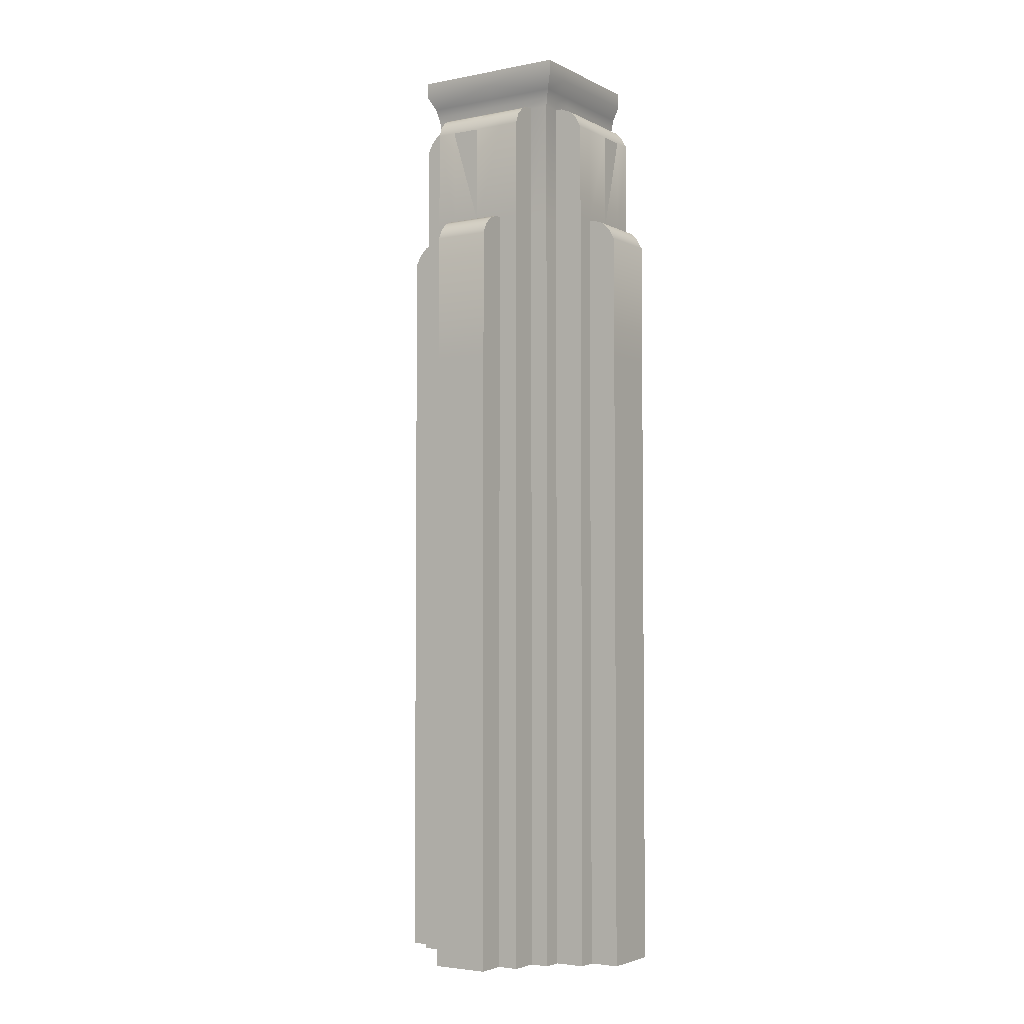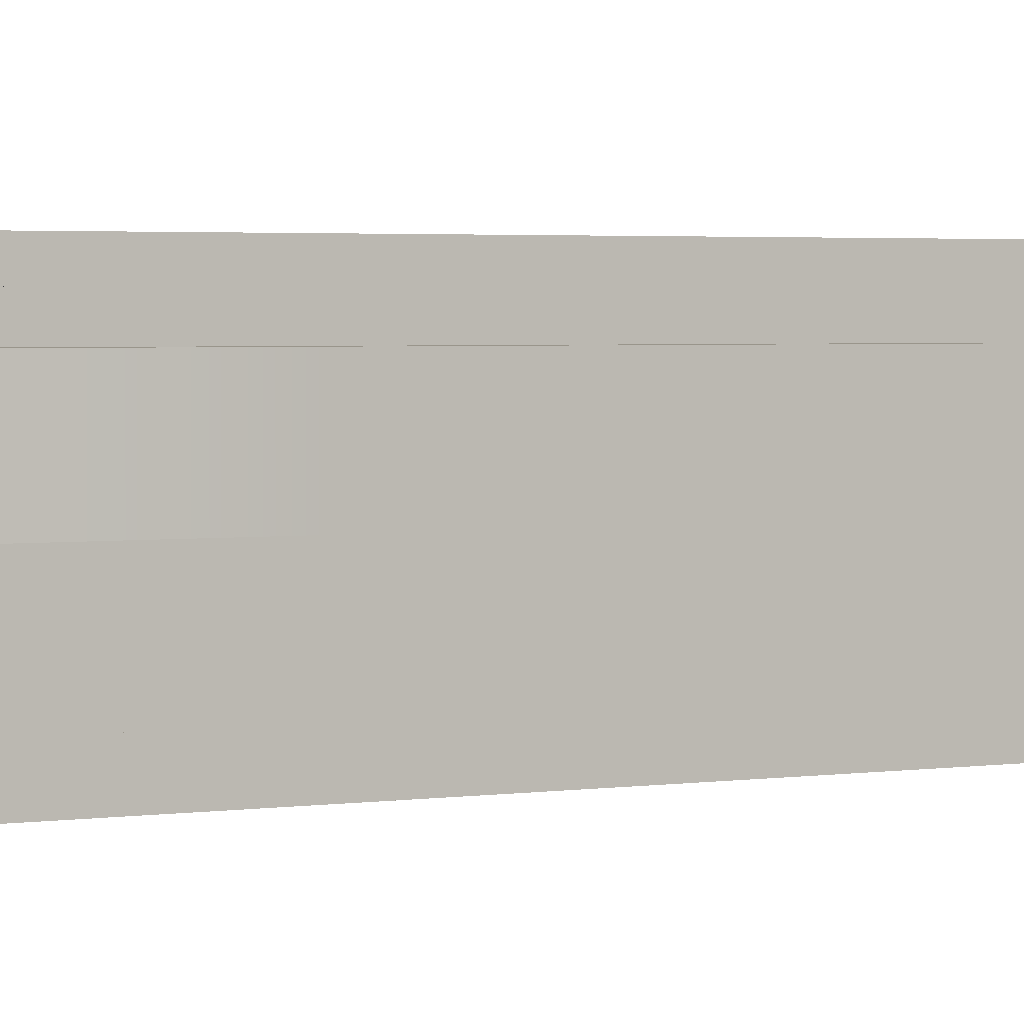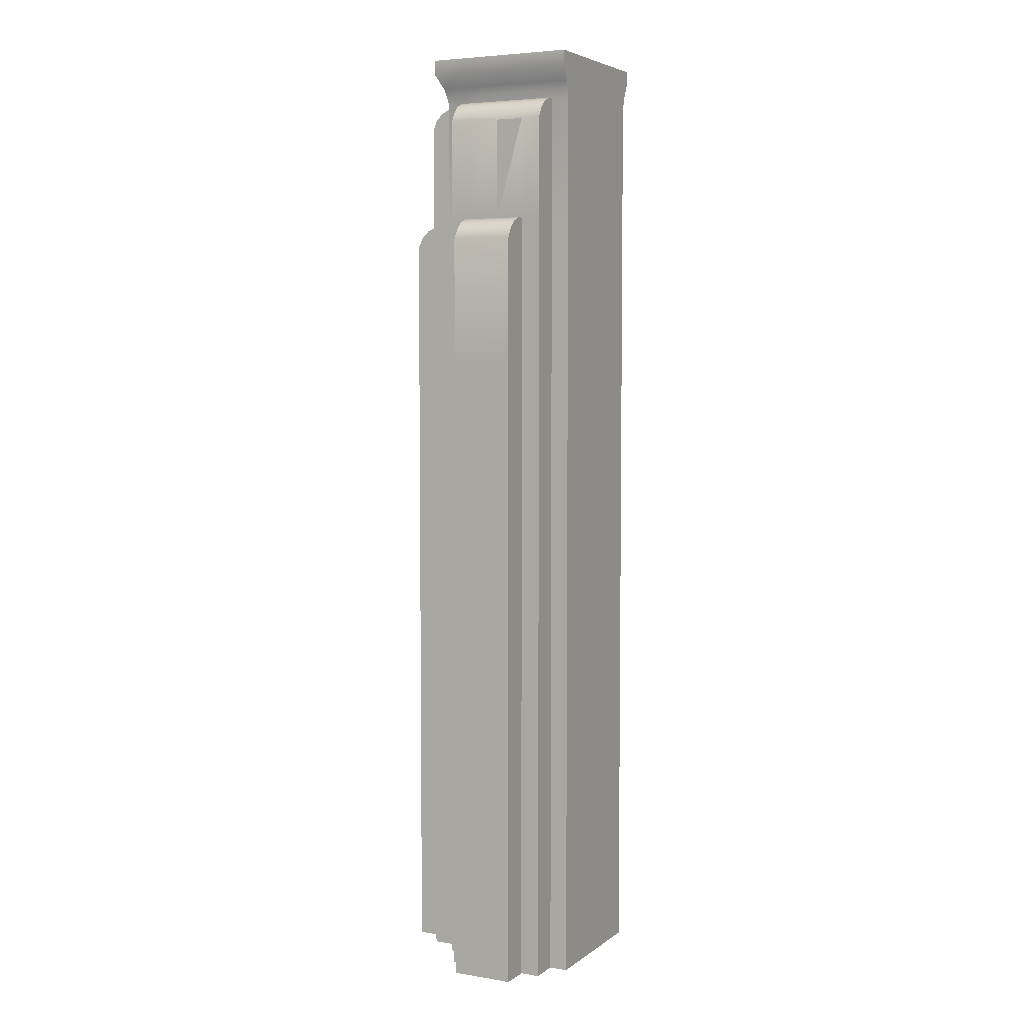
<metadata>
{"format":"obj","ext":"obj","renderer":"f3d","projection":"perspective","resolution":1024,"background":"white","views":[{"elev":-3.8,"azim":-147.2,"up":"+Y"},{"elev":2.2,"azim":-123.1,"up":"+Z"},{"elev":4.9,"azim":-63.1,"up":"+Y"}]}
</metadata>
<code>
v  28.07 365.5 -15.28
v  28.01 365.5 -7.38
v  30.67 365.5 -7.38
v  40 356.7 -26.5
v  40 316.6 -26.5
v  40 316.6 -40.01
v  40 356.7 -15.28
v  37.79 360.8 -15.28
v  37.79 360.8 -7.38
v  34.79 363.8 -7.38
v  34.79 363.8 -15.28
v  30.67 365.5 -15.28
v  30.67 365.5 -26.5
v  40 316.6 -15.24
v  34.79 363.8 -26.5
v  37.79 360.8 -26.5
v  37.79 360.8 -40.06
v  40 356.7 -40.06
v  40 356.7 -47.73
v  34.79 363.8 -40.06
v  30.67 365.5 -40.06
v  28.07 365.5 -26.5
v  28.07 365.5 -40.06
v  27.68 365.5 -47.73
v  30.67 365.5 -47.73
v  34.79 363.8 -47.73
v  37.79 360.8 -47.73
v  40 -0.004 -40.01
v  40 -0.004 -47.73
v  40 73.23 -47.73
v  40 73.23 -40.01
v  40 192 -47.73
v  40 192 -40.01
v  40 256 -47.73
v  40 256 -40.01
v  40 316.6 -47.73
v  -20 365.5 -58.89
v  -20 365.5 -55.64
v  -12.15 365.5 -55.73
v  0 365.5 -58.89
v  -12.15 365.5 -58.89
v  -12.15 363.8 -63.02
v  -20 363.8 -63.02
v  -12.15 360.8 -66.02
v  -20 360.8 -66.02
v  -12.15 356.7 -67.65
v  -20 356.7 -67.65
v  -11.52 316.6 -67.65
v  -20 316.6 -67.65
v  0 363.8 -63.02
v  0 360.8 -66.02
v  0 356.7 -67.65
v  0 316.6 -67.65
v  12.15 356.7 -67.65
v  11.52 316.6 -67.65
v  12.15 360.8 -66.02
v  12.15 363.8 -63.02
v  12.15 365.5 -58.89
v  20 360.8 -66.02
v  20 356.7 -67.65
v  20 363.8 -63.02
v  20 365.5 -58.89
v  12.15 365.5 -55.73
v  0 365.5 -55.73
v  20 365.5 -55.64
v  28.01 0 -7.38
v  28.01 0 0.0363
v  0 0 0.0363
v  -28.01 0 -7.38
v  -27.68 0 -47.73
v  -28.01 0 0.0363
v  -40 -0.004 -40.01
v  -40 -0.004 -47.73
v  -40 -0.004 -15.24
v  -40 -0.004 -7.38
v  -52 0 -15.24
v  -52 0 -26.44
v  -52 0 -40.01
v  -11.52 -0.004 -67.65
v  -11.52 -0.0079 -80
v  0 -0.0079 -80
v  -20 0 -55.64
v  -27.68 0 -55.64
v  -20 -0.004 -67.65
v  11.52 -0.0079 -80
v  11.52 -0.004 -67.65
v  20 0 -55.64
v  27.68 0 -47.73
v  27.68 0 -55.64
v  20 -0.004 -67.65
v  52 0 -26.44
v  52 0 -15.24
v  40 -0.004 -15.24
v  40 -0.004 -7.38
v  52 0 -40.01
v  -34.79 363.8 -15.28
v  -34.79 363.8 -26.5
v  -37.79 360.8 -26.5
v  -37.79 360.8 -15.28
v  -40 356.7 -26.5
v  -40 356.7 -15.28
v  -30.67 365.5 -15.28
v  -30.67 365.5 -26.5
v  -30.67 365.5 -40.06
v  -34.79 363.8 -40.06
v  -37.79 360.8 -40.06
v  -40 356.7 -40.06
v  -40 316.6 -40.01
v  -40 316.6 -26.5
v  -40 316.6 -15.24
v  -28.07 365.5 -26.5
v  -28.07 365.5 -40.06
v  -27.68 365.5 -47.73
v  -30.67 365.5 -47.73
v  -34.79 363.8 -47.73
v  -37.79 360.8 -47.73
v  -40 356.7 -47.73
v  -40 316.6 -47.73
v  -40 256 -40.01
v  -40 256 -47.73
v  -40 192 -40.01
v  -40 192 -47.73
v  -40 73.23 -40.01
v  -40 73.23 -47.73
v  -32.01 377.9 -26.5
v  -32.01 377.9 -40.06
v  -29.36 372.4 -40.06
v  -29.36 372.4 -26.5
v  -32.01 377.9 -15.28
v  -29.36 372.4 -15.28
v  -32.01 377.9 -7.413
v  -29.36 372.4 -7.413
v  -29.36 372.4 -47.76
v  -28.55 369.1 -47.76
v  -28.55 369.1 -40.06
v  -28.55 369.1 -26.5
v  -28.55 369.1 -15.28
v  -28.55 369.1 -7.413
v  -28.07 365.5 -15.28
v  -28.01 365.5 -7.38
v  -28.55 369.1 -0
v  -29.36 372.4 -0
v  -32.01 377.9 -0
v  -32.01 384 -0
v  -32.01 384 -7.413
v  -32.01 384 -15.28
v  -32.01 384 -26.5
v  -32.01 384 -40.06
v  -32.01 377.9 -47.76
v  -32.01 384 -47.76
v  -32.01 377.9 -59.84
v  -29.36 372.4 -57.18
v  -28.55 369.1 -56.21
v  -32.01 384 -59.84
v  -27.68 365.5 -55.64
v  -27.68 316.6 -55.64
v  -27.68 316.6 -47.73
v  -27.68 256 -47.73
v  -27.68 256 -55.64
v  -27.68 192 -47.73
v  -27.68 192 -55.64
v  -27.68 73.23 -47.73
v  -27.68 73.23 -55.64
v  -42.65 316.6 -40.01
v  -52 307.8 -40.01
v  -52 256 -40.01
v  -52 256 -26.44
v  -52 307.8 -26.44
v  -49.77 311.9 -40.01
v  -49.77 311.9 -26.5
v  -46.77 314.9 -40.01
v  -46.77 314.9 -26.5
v  -42.65 316.6 -26.5
v  -42.65 316.6 -15.24
v  -46.77 314.9 -15.24
v  -49.77 311.9 -15.24
v  -52 307.8 -15.24
v  -52 256 -15.24
v  -52 192 -15.24
v  -52 192 -26.44
v  -52 73.23 -15.24
v  -52 73.23 -26.44
v  -52 73.23 -40.01
v  -52 192 -40.01
v  29.36 372.4 -15.28
v  28.55 369.1 -15.28
v  28.55 369.1 -26.5
v  29.36 372.4 -26.5
v  28.55 369.1 -40.06
v  28.55 369.1 -7.413
v  28.55 369.1 -47.76
v  29.36 372.4 -40.06
v  27.68 365.5 -55.64
v  28.55 369.1 -56.21
v  29.36 372.4 -47.76
v  32.01 377.9 -40.06
v  32.01 377.9 -26.5
v  32.01 384 -26.5
v  32.01 384 -15.28
v  29.36 372.4 -57.18
v  32.01 384 -40.06
v  32.01 377.9 -47.76
v  32.01 377.9 -59.84
v  32.01 384 -47.76
v  32.01 384 -59.84
v  32.01 377.9 -15.28
v  32.01 377.9 -7.413
v  29.36 372.4 -7.413
v  32.01 384 -7.413
v  32.01 384 -0
v  32.01 377.9 -0
v  29.36 372.4 -0
v  28.55 369.1 -0
v  28.01 73.23 -7.38
v  28.01 73.23 0.0363
v  28.01 192 -7.38
v  28.01 192 0.0363
v  28.01 256 -7.38
v  28.01 256 0.0363
v  28.01 316.6 -7.38
v  28.01 316.6 0.0363
v  28.01 365.5 0.0363
v  52 73.23 -15.24
v  40 73.23 -15.24
v  52 192 -15.24
v  40 192 -15.24
v  52 256 -15.24
v  40 256 -15.24
v  52 307.8 -15.24
v  49.77 311.9 -15.24
v  46.77 314.9 -15.24
v  42.65 316.6 -15.24
v  40 73.23 -7.38
v  40 192 -7.38
v  40 256 -7.38
v  40 316.6 -7.38
v  40 356.7 -7.38
v  0 377.9 -59.84
v  0 384 -59.84
v  0 372.4 -57.18
v  0 369.1 -56.21
v  -20 316.6 -55.64
v  -20 256 -55.64
v  -20 192 -55.64
v  -20 73.23 -55.64
v  -30.67 365.5 -7.38
v  -40 356.7 -7.38
v  -37.79 360.8 -7.38
v  -34.79 363.8 -7.38
v  -40 73.23 -15.24
v  -40 73.23 -7.38
v  -40 192 -15.24
v  -40 192 -7.38
v  -40 256 -15.24
v  -40 256 -7.38
v  -40 316.6 -7.38
v  -28.01 192 0.0363
v  0 192 0.0363
v  0 256 0.0363
v  -28.01 316.6 0.0363
v  0 316.6 0.0363
v  0 365.5 0.0363
v  -28.01 256 0.0363
v  -28.01 73.23 0.0363
v  0 73.23 0.0363
v  0 384 -0
v  0 377.9 -0
v  0 372.4 -0
v  0 369.1 -0
v  -28.01 365.5 0.0363
v  11.52 73.23 -80
v  11.52 73.23 -67.65
v  11.52 192 -80
v  11.52 192 -67.65
v  11.52 256 -80
v  11.52 256 -67.65
v  11.52 307.8 -80
v  11.52 311.9 -78
v  11.52 314.9 -75
v  11.52 316.6 -70.88
v  20 73.23 -67.65
v  20 73.23 -55.64
v  20 192 -67.65
v  20 192 -55.64
v  20 256 -67.65
v  20 256 -55.64
v  20 316.6 -67.65
v  20 316.6 -55.64
v  0 384 -40.06
v  0 384 -47.76
v  0 384 -15.28
v  0 384 -7.413
v  0 384 -26.5
v  27.68 73.23 -55.64
v  27.68 73.23 -47.73
v  27.68 192 -55.64
v  27.68 192 -47.73
v  27.68 256 -55.64
v  27.68 256 -47.73
v  27.68 316.6 -55.64
v  27.68 316.6 -47.73
v  0 316.6 -70.88
v  -11.52 316.6 -70.88
v  0 314.9 -75
v  -11.52 314.9 -75
v  0 311.9 -78
v  -11.52 311.9 -78
v  0 307.8 -80
v  -11.52 307.8 -80
v  -11.52 256 -80
v  0 256 -80
v  -11.52 192 -80
v  0 192 -80
v  -11.52 73.23 -80
v  0 73.23 -80
v  -28.01 73.23 -7.38
v  -28.01 192 -7.38
v  -28.01 256 -7.38
v  -28.01 316.6 -7.38
v  42.65 316.6 -40.01
v  46.77 314.9 -40.01
v  49.77 311.9 -40.01
v  52 307.8 -40.01
v  52 256 -40.01
v  52 192 -40.01
v  52 73.23 -40.01
v  52 256 -26.44
v  52 307.8 -26.44
v  49.77 311.9 -26.5
v  46.77 314.9 -26.5
v  42.65 316.6 -26.5
v  52 192 -26.44
v  52 73.23 -26.44
v  -20 256 -67.65
v  -11.52 256 -67.65
v  -20 192 -67.65
v  -11.52 192 -67.65
v  -20 73.23 -67.65
v  -11.52 73.23 -67.65
g Pillar_03
f 1 2 3
f 4 5 6
f 5 4 7
f 8 7 4
f 7 8 9
f 10 9 8
f 8 11 10
f 3 10 11
f 11 12 3
f 3 12 1
f 1 12 13
f 7 14 5
f 12 11 15
f 16 15 11
f 11 8 16
f 4 16 8
f 17 18 19
f 19 18 6
f 6 18 4
f 4 18 17
f 17 16 4
f 16 17 20
f 20 15 16
f 15 20 21
f 21 13 15
f 15 13 12
f 13 22 1
f 22 13 21
f 21 23 22
f 24 23 21
f 21 25 24
f 26 25 21
f 21 20 26
f 27 26 20
f 20 17 27
f 19 27 17
f 28 29 30
f 30 31 28
f 31 30 32
f 32 33 31
f 33 32 34
f 34 35 33
f 35 34 36
f 36 6 35
f 6 36 19
f 37 38 39
f 40 41 39
f 39 41 37
f 37 41 42
f 42 43 37
f 43 42 44
f 44 45 43
f 45 44 46
f 46 47 45
f 47 46 48
f 48 49 47
f 42 50 51
f 51 44 42
f 44 51 52
f 52 46 44
f 46 52 53
f 53 48 46
f 54 55 53
f 53 52 54
f 56 54 52
f 52 51 56
f 57 56 51
f 51 50 57
f 58 57 50
f 50 40 58
f 41 40 50
f 50 42 41
f 59 60 54
f 54 56 59
f 61 59 56
f 56 57 61
f 62 61 57
f 57 58 62
f 62 58 63
f 63 58 40
f 40 64 63
f 39 64 40
f 63 65 62
f 66 67 68
f 68 69 70
f 68 71 69
f 72 73 70
f 74 72 70
f 70 69 74
f 69 75 74
f 74 76 77
f 74 77 72
f 77 78 72
f 79 80 81
f 79 81 68
f 82 79 68
f 70 82 68
f 70 83 82
f 82 84 79
f 81 85 86
f 86 68 81
f 68 86 87
f 66 68 87
f 87 88 66
f 66 88 28
f 88 29 28
f 87 89 88
f 86 90 87
f 91 92 93
f 91 93 28
f 28 93 66
f 93 94 66
f 28 95 91
f 96 97 98
f 98 99 96
f 99 98 100
f 100 101 99
f 97 96 102
f 102 103 97
f 97 103 104
f 104 105 97
f 98 97 105
f 105 106 98
f 100 98 106
f 106 107 100
f 100 107 108
f 108 109 100
f 101 100 109
f 109 110 101
f 111 112 104
f 104 112 113
f 113 114 104
f 104 114 115
f 115 105 104
f 105 115 116
f 116 106 105
f 106 116 117
f 117 107 106
f 108 107 117
f 117 118 108
f 119 108 118
f 118 120 119
f 121 119 120
f 120 122 121
f 123 121 122
f 122 124 123
f 72 123 124
f 124 73 72
f 125 126 127
f 127 128 125
f 129 125 128
f 128 130 129
f 131 129 130
f 130 132 131
f 133 127 126
f 127 133 134
f 134 135 127
f 128 127 135
f 135 136 128
f 130 128 136
f 136 137 130
f 132 130 137
f 137 138 132
f 112 111 136
f 136 111 139
f 139 137 136
f 137 139 140
f 140 138 137
f 141 138 140
f 132 138 141
f 141 142 132
f 131 132 142
f 142 143 131
f 131 143 144
f 144 145 131
f 129 131 145
f 145 146 129
f 125 129 146
f 146 147 125
f 126 125 147
f 147 148 126
f 149 126 148
f 126 149 133
f 148 150 149
f 151 149 150
f 149 151 152
f 152 133 149
f 133 152 153
f 153 134 133
f 113 134 153
f 135 134 113
f 113 112 135
f 136 135 112
f 150 154 151
f 153 155 113
f 113 155 156
f 156 157 113
f 158 157 156
f 156 159 158
f 160 158 159
f 159 161 160
f 162 160 161
f 161 163 162
f 70 162 163
f 163 83 70
f 109 108 164
f 165 166 167
f 167 168 165
f 169 165 168
f 168 170 169
f 171 169 170
f 170 172 171
f 164 171 172
f 172 173 164
f 164 173 109
f 110 109 173
f 173 174 110
f 174 173 172
f 172 175 174
f 175 172 170
f 170 176 175
f 176 170 168
f 168 177 176
f 178 177 168
f 168 167 178
f 179 178 167
f 167 180 179
f 181 179 180
f 180 182 181
f 76 181 182
f 182 77 76
f 78 77 182
f 182 183 78
f 183 182 180
f 180 184 183
f 184 180 167
f 167 166 184
f 185 186 187
f 187 188 185
f 188 187 189
f 186 190 2
f 2 1 186
f 187 186 1
f 1 22 187
f 187 22 23
f 23 189 187
f 189 23 24
f 24 191 189
f 192 189 191
f 189 192 188
f 24 193 194
f 194 191 24
f 195 191 194
f 191 195 192
f 196 192 195
f 192 196 197
f 198 197 196
f 197 198 199
f 194 200 195
f 196 201 198
f 201 196 202
f 195 202 196
f 202 195 200
f 200 203 202
f 204 202 203
f 203 205 204
f 202 204 201
f 197 188 192
f 188 197 206
f 206 185 188
f 185 206 207
f 207 208 185
f 186 185 208
f 208 190 186
f 199 206 197
f 206 199 209
f 209 207 206
f 207 209 210
f 210 211 207
f 207 211 212
f 212 208 207
f 208 212 213
f 213 190 208
f 2 190 213
f 67 66 214
f 214 215 67
f 215 214 216
f 216 217 215
f 217 216 218
f 218 219 217
f 219 218 220
f 220 221 219
f 222 221 220
f 220 2 222
f 213 222 2
f 93 92 223
f 223 224 93
f 224 223 225
f 225 226 224
f 226 225 227
f 227 228 226
f 228 227 229
f 228 229 230
f 228 230 231
f 228 231 232
f 14 228 232
f 66 94 233
f 233 214 66
f 214 233 234
f 234 216 214
f 216 234 235
f 235 218 216
f 218 235 236
f 236 220 218
f 220 236 237
f 220 237 9
f 220 9 10
f 220 10 3
f 2 220 3
f 238 239 205
f 205 203 238
f 238 203 200
f 200 240 238
f 240 200 194
f 194 241 240
f 240 241 153
f 153 152 240
f 238 240 152
f 152 151 238
f 238 151 154
f 154 239 238
f 194 193 65
f 194 65 63
f 63 241 194
f 241 63 64
f 241 64 39
f 153 241 39
f 39 38 153
f 153 38 155
f 155 38 242
f 242 156 155
f 159 156 242
f 242 243 159
f 161 159 243
f 243 244 161
f 163 161 244
f 244 245 163
f 83 163 245
f 245 82 83
f 246 140 139
f 101 247 248
f 248 99 101
f 99 248 249
f 249 96 99
f 96 249 246
f 246 102 96
f 139 102 246
f 103 102 139
f 139 111 103
f 104 103 111
f 250 74 75
f 75 251 250
f 252 250 251
f 251 253 252
f 254 252 253
f 253 255 254
f 110 254 255
f 255 256 110
f 110 256 247
f 247 101 110
f 257 258 259
f 260 261 262
f 259 261 260
f 260 263 259
f 259 263 257
f 258 257 264
f 264 265 258
f 265 264 71
f 71 68 265
f 265 68 67
f 67 215 265
f 258 265 215
f 215 217 258
f 259 258 217
f 217 219 259
f 259 219 221
f 221 261 259
f 211 210 266
f 266 267 211
f 212 211 267
f 267 268 212
f 213 212 268
f 268 269 213
f 222 213 269
f 269 262 222
f 221 222 262
f 262 261 221
f 262 270 260
f 270 262 269
f 269 141 270
f 141 269 268
f 268 142 141
f 142 268 267
f 267 143 142
f 143 267 266
f 266 144 143
f 86 85 271
f 271 272 86
f 272 271 273
f 273 274 272
f 274 273 275
f 275 276 274
f 276 275 277
f 276 277 278
f 276 278 279
f 276 279 280
f 55 276 280
f 94 93 224
f 224 233 94
f 233 224 226
f 226 234 233
f 234 226 228
f 228 235 234
f 235 228 14
f 14 236 235
f 237 236 14
f 14 7 237
f 9 237 7
f 87 90 281
f 281 282 87
f 282 281 283
f 283 284 282
f 284 283 285
f 285 286 284
f 286 285 287
f 287 288 286
f 288 287 60
f 288 60 59
f 288 59 61
f 288 61 62
f 65 288 62
f 148 289 290
f 290 150 148
f 150 290 239
f 239 154 150
f 291 292 209
f 209 199 291
f 293 291 199
f 199 198 293
f 289 293 198
f 198 201 289
f 290 289 201
f 201 204 290
f 239 290 204
f 204 205 239
f 210 209 292
f 292 266 210
f 144 266 292
f 292 145 144
f 145 292 291
f 291 146 145
f 146 291 293
f 293 147 146
f 147 293 289
f 289 148 147
f 88 89 294
f 294 295 88
f 295 294 296
f 296 297 295
f 297 296 298
f 298 299 297
f 299 298 300
f 300 301 299
f 24 301 300
f 300 193 24
f 123 72 78
f 78 183 123
f 121 123 183
f 183 184 121
f 119 121 184
f 184 166 119
f 119 166 165
f 119 165 169
f 119 169 171
f 119 171 164
f 119 164 108
f 48 53 302
f 302 303 48
f 303 302 304
f 304 305 303
f 305 304 306
f 306 307 305
f 307 306 308
f 308 309 307
f 310 309 308
f 308 311 310
f 275 311 308
f 308 277 275
f 278 277 308
f 308 306 278
f 279 278 306
f 306 304 279
f 280 279 304
f 304 302 280
f 55 280 302
f 302 53 55
f 312 310 311
f 311 313 312
f 314 312 313
f 313 315 314
f 80 314 315
f 315 81 80
f 85 81 315
f 315 271 85
f 271 315 313
f 313 273 271
f 273 313 311
f 311 275 273
f 110 174 254
f 174 175 254
f 175 176 254
f 176 177 254
f 177 178 254
f 252 254 178
f 178 179 252
f 250 252 179
f 179 181 250
f 74 250 181
f 181 76 74
f 316 69 71
f 71 264 316
f 317 316 264
f 264 257 317
f 318 317 257
f 257 263 318
f 319 318 263
f 263 260 319
f 319 260 270
f 270 140 319
f 140 270 141
f 90 86 272
f 272 281 90
f 281 272 274
f 274 283 281
f 283 274 276
f 276 285 283
f 285 276 55
f 55 287 285
f 60 287 55
f 55 54 60
f 35 6 320
f 35 320 321
f 35 321 322
f 35 322 323
f 35 323 324
f 35 324 325
f 325 33 35
f 33 325 326
f 326 31 33
f 31 326 95
f 95 28 31
f 89 87 282
f 282 294 89
f 294 282 284
f 284 296 294
f 296 284 286
f 286 298 296
f 298 286 288
f 288 300 298
f 193 300 288
f 288 65 193
f 301 24 25
f 301 25 26
f 301 26 27
f 301 27 19
f 301 19 36
f 301 36 34
f 34 299 301
f 299 34 32
f 32 297 299
f 297 32 30
f 30 295 297
f 295 30 29
f 29 88 295
f 227 327 328
f 328 229 227
f 230 229 328
f 328 329 230
f 231 230 329
f 329 330 231
f 232 231 330
f 330 331 232
f 14 232 331
f 331 5 14
f 5 331 320
f 320 6 5
f 320 331 330
f 330 321 320
f 321 330 329
f 329 322 321
f 322 329 328
f 328 323 322
f 323 328 327
f 327 324 323
f 325 324 327
f 327 332 325
f 326 325 332
f 332 333 326
f 95 326 333
f 333 91 95
f 92 91 333
f 333 223 92
f 223 333 332
f 332 225 223
f 225 332 327
f 327 227 225
f 334 49 48
f 48 335 334
f 336 334 335
f 335 337 336
f 338 336 337
f 337 339 338
f 84 338 339
f 339 79 84
f 140 246 319
f 246 249 319
f 249 248 319
f 248 247 319
f 247 256 319
f 318 319 256
f 256 255 318
f 317 318 255
f 255 253 317
f 316 317 253
f 253 251 316
f 69 316 251
f 251 75 69
f 162 70 73
f 73 124 162
f 160 162 124
f 124 122 160
f 158 160 122
f 122 120 158
f 157 158 120
f 120 118 157
f 157 118 117
f 157 117 116
f 157 116 115
f 157 115 114
f 157 114 113
f 314 80 79
f 79 339 314
f 312 314 339
f 339 337 312
f 310 312 337
f 337 335 310
f 309 310 335
f 307 309 335
f 305 307 335
f 303 305 335
f 48 303 335
f 38 37 242
f 37 43 242
f 43 45 242
f 45 47 242
f 47 49 242
f 243 242 49
f 49 334 243
f 244 243 334
f 334 336 244
f 245 244 336
f 336 338 245
f 82 245 338
f 338 84 82

</code>
